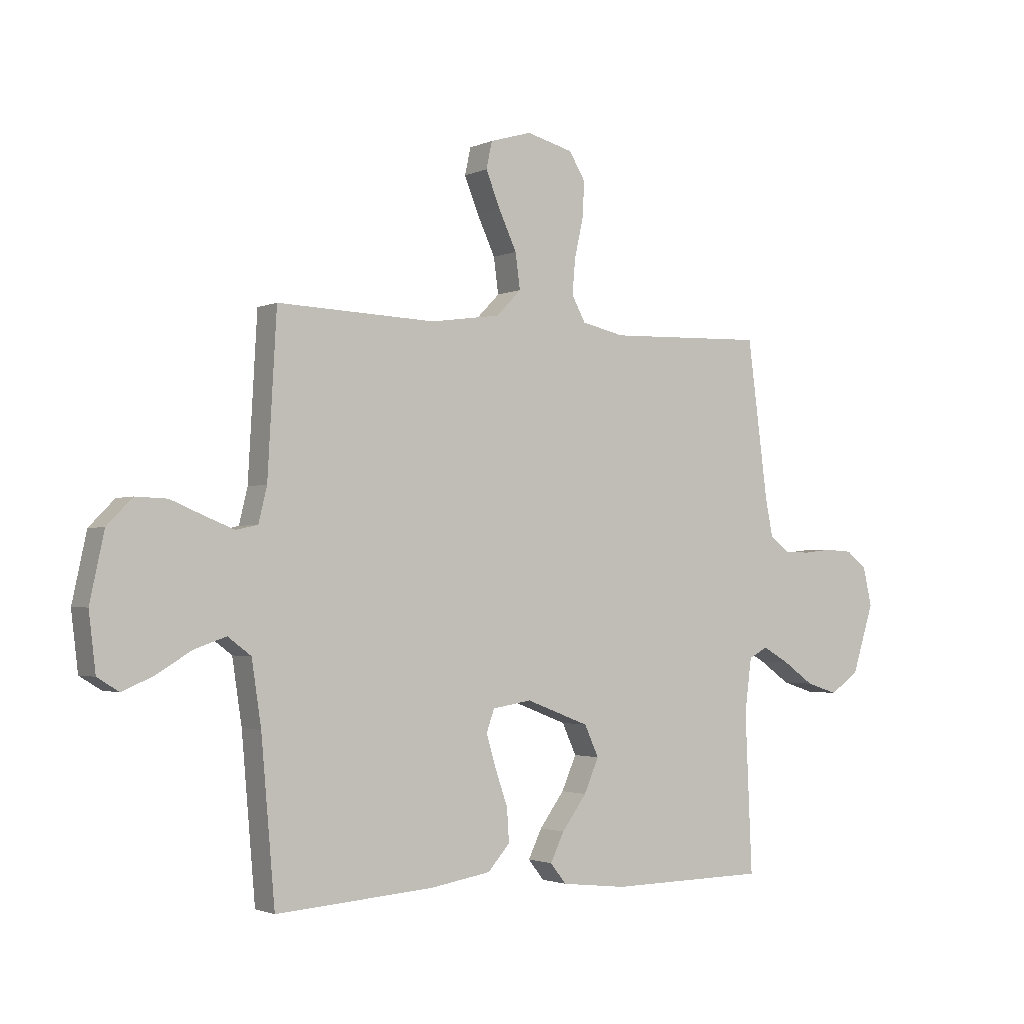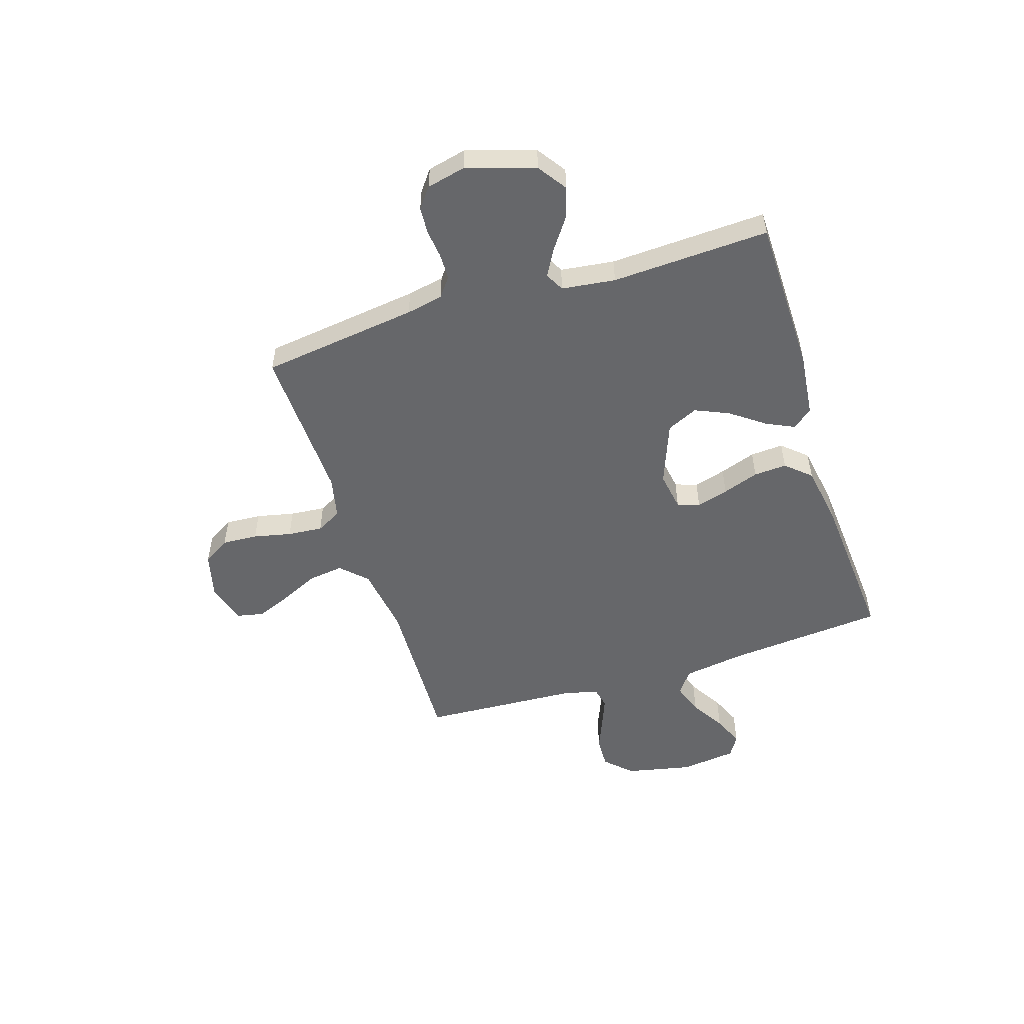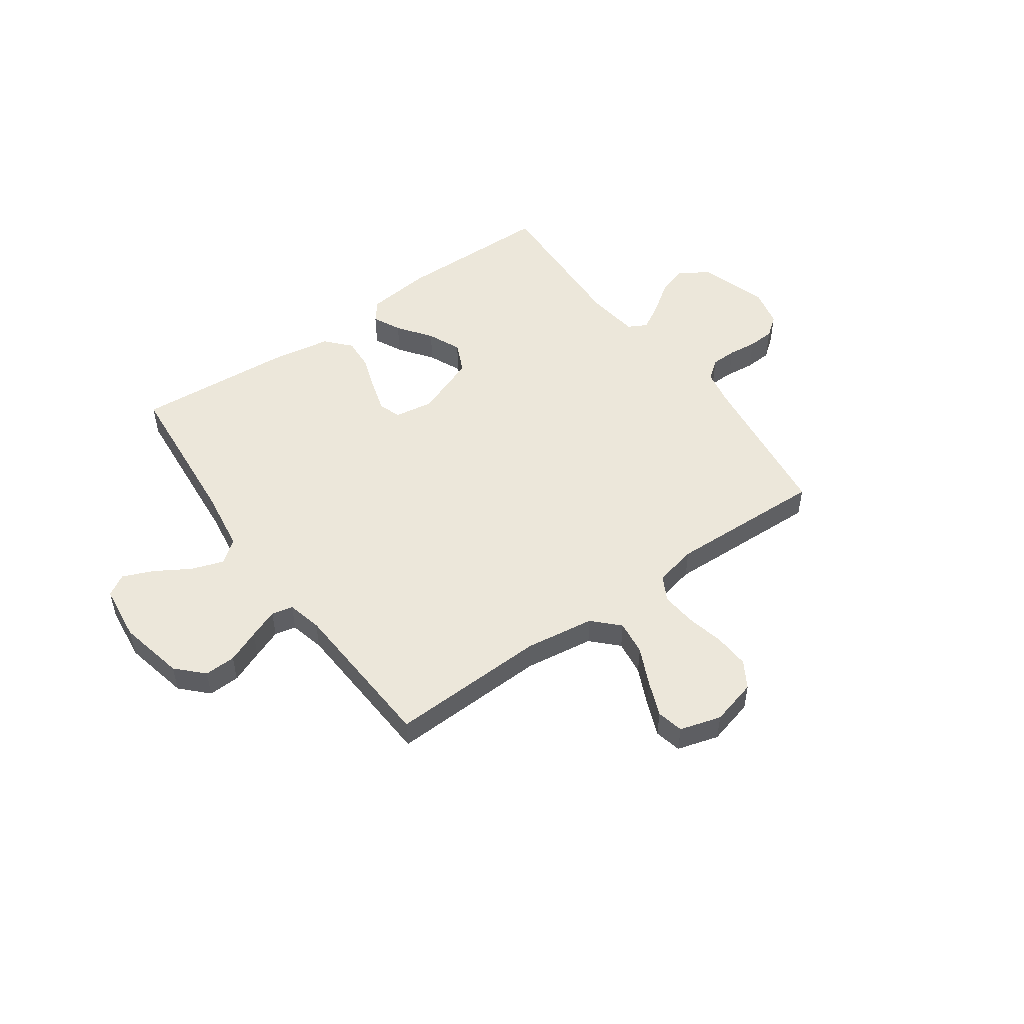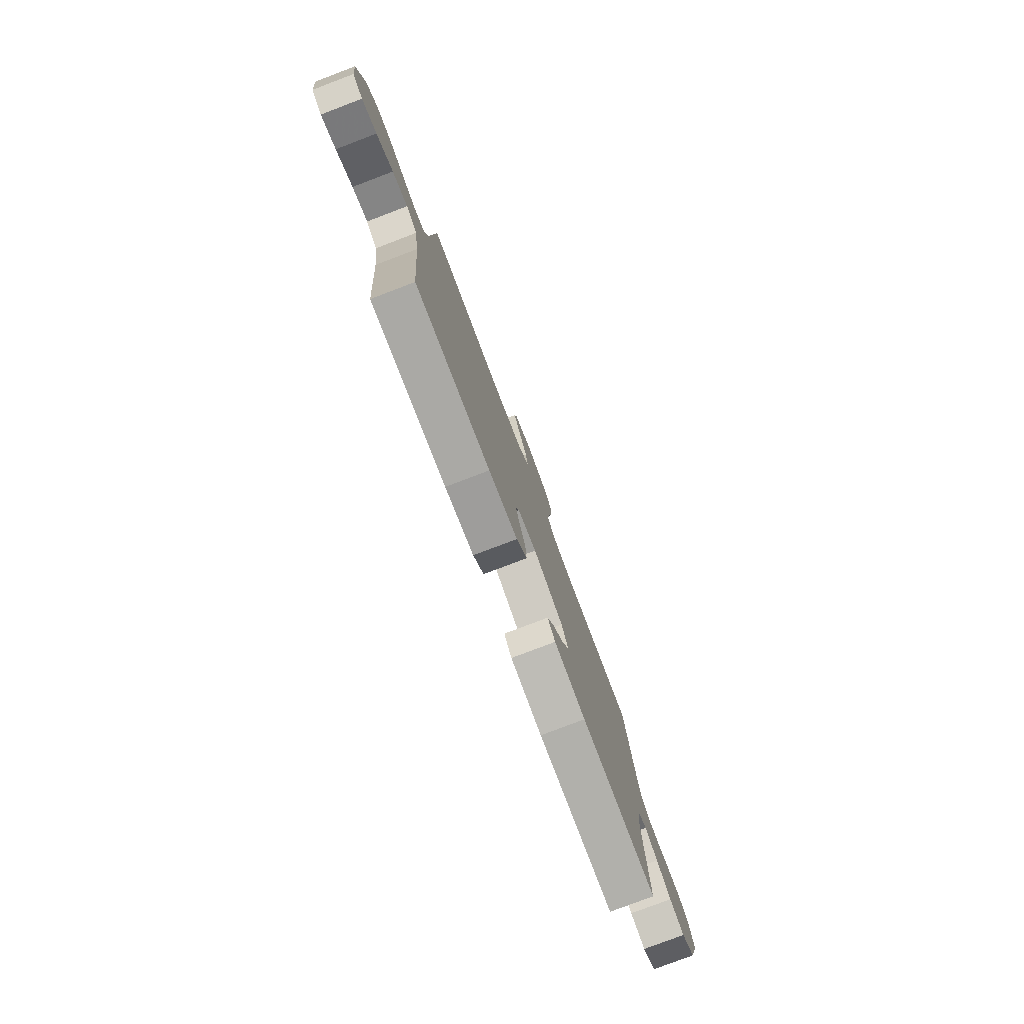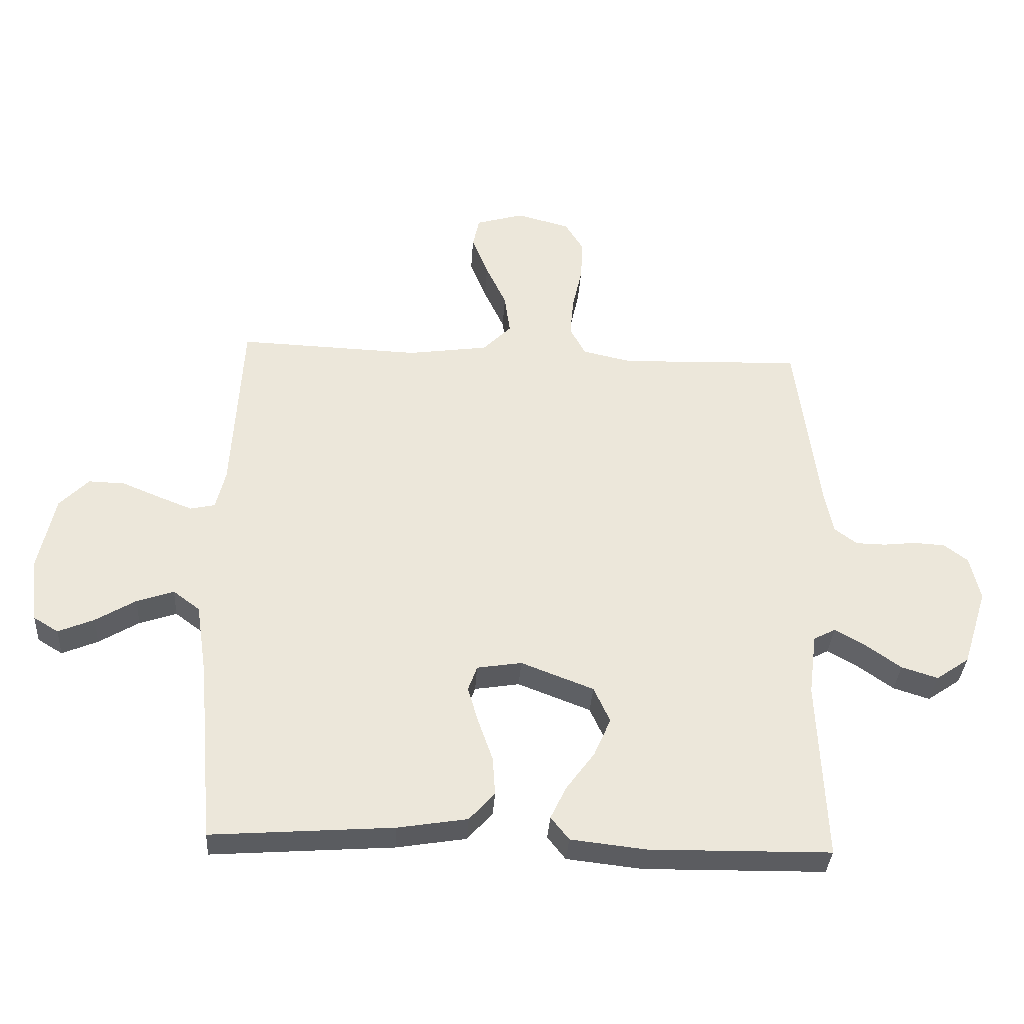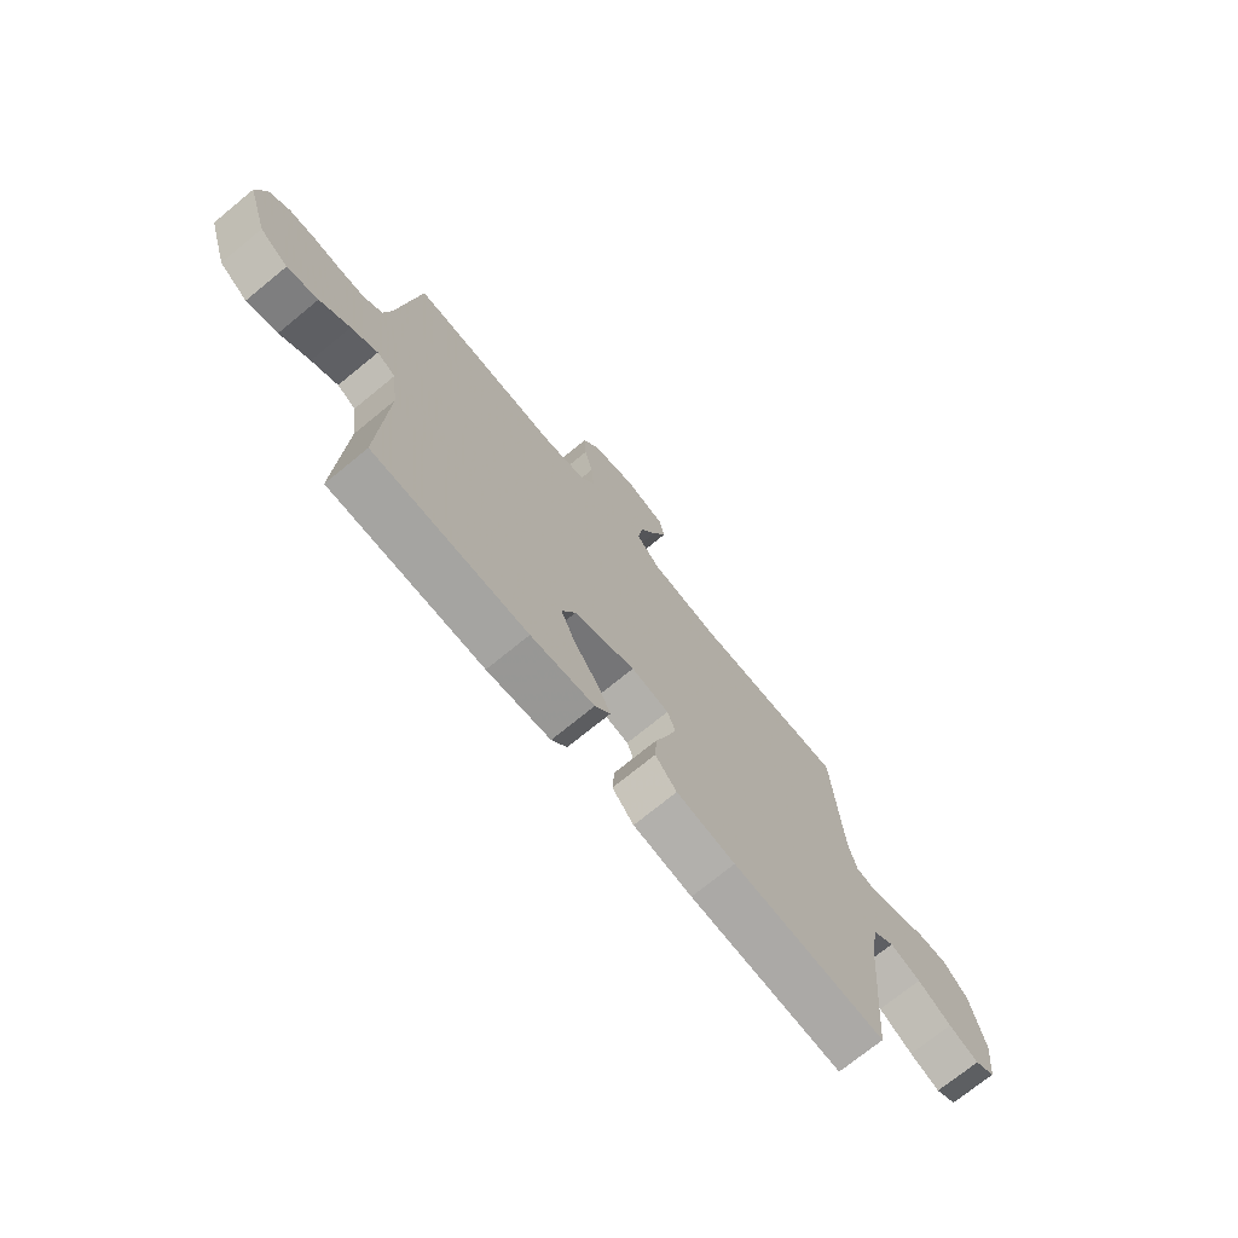
<metadata>
{"format":"obj","ext":"obj","renderer":"f3d","projection":"perspective","resolution":1024,"background":"white","views":[{"elev":-2.1,"azim":-33.5,"up":"+Z"},{"elev":-52.2,"azim":107.7,"up":"+Y"},{"elev":50.8,"azim":-35.5,"up":"+Y"},{"elev":-79.1,"azim":-69.2,"up":"+Z"},{"elev":-34.8,"azim":-3.6,"up":"+Z"},{"elev":-72.8,"azim":129.3,"up":"+Z"}]}
</metadata>
<code>
v -0.5 0.07 -0.5
v -0.526 0.07 -0.2
v -0.544 0.07 -0.08
v -0.588 0.07 -0.047
v -0.649 0.07 -0.068
v -0.715 0.07 -0.108
v -0.774 0.07 -0.133
v -0.815 0.07 -0.108
v -0.828 0.07 0
v -0.801 0.07 0.126
v -0.753 0.07 0.175
v -0.693 0.07 0.173
v -0.63 0.07 0.147
v -0.574 0.07 0.125
v -0.533 0.07 0.134
v -0.517 0.07 0.2
v -0.5 0.07 0.5
v -0.2 0.07 0.489
v -0.067 0.07 0.508
v -0.02 0.07 0.556
v -0.029 0.07 0.623
v -0.063 0.07 0.696
v -0.09 0.07 0.763
v -0.079 0.07 0.814
v 0 0.07 0.837
v 0.088 0.07 0.814
v 0.119 0.07 0.763
v 0.115 0.07 0.695
v 0.099 0.07 0.623
v 0.093 0.07 0.556
v 0.119 0.07 0.508
v 0.2 0.07 0.49
v 0.5 0.07 0.5
v 0.539 0.07 0.2
v 0.553 0.07 0.13
v 0.59 0.07 0.102
v 0.639 0.07 0.101
v 0.694 0.07 0.107
v 0.745 0.07 0.104
v 0.784 0.07 0.074
v 0.801 0.07 0
v 0.76 0.07 -0.13
v 0.705 0.07 -0.168
v 0.645 0.07 -0.149
v 0.587 0.07 -0.108
v 0.536 0.07 -0.079
v 0.5 0.07 -0.098
v 0.487 0.07 -0.2
v 0.5 0.07 -0.5
v 0.2 0.07 -0.504
v 0.076 0.07 -0.49
v 0.046 0.07 -0.452
v 0.072 0.07 -0.398
v 0.119 0.07 -0.334
v 0.147 0.07 -0.27
v 0.12 0.07 -0.211
v 0 0.07 -0.165
v -0.074 0.07 -0.177
v -0.089 0.07 -0.219
v -0.071 0.07 -0.28
v -0.047 0.07 -0.349
v -0.043 0.07 -0.412
v -0.085 0.07 -0.459
v -0.2 0.07 -0.478
v -0.5 0 -0.5
v -0.526 0 -0.2
v -0.544 0 -0.08
v -0.588 0 -0.047
v -0.649 0 -0.068
v -0.715 0 -0.108
v -0.774 0 -0.133
v -0.815 0 -0.108
v -0.828 0 0
v -0.801 0 0.126
v -0.753 0 0.175
v -0.693 0 0.173
v -0.63 0 0.147
v -0.574 0 0.125
v -0.533 0 0.134
v -0.517 0 0.2
v -0.5 0 0.5
v -0.2 0 0.489
v -0.067 0 0.508
v -0.02 0 0.556
v -0.029 0 0.623
v -0.063 0 0.696
v -0.09 0 0.763
v -0.079 0 0.814
v 0 0 0.837
v 0.088 0 0.814
v 0.119 0 0.763
v 0.115 0 0.695
v 0.099 0 0.623
v 0.093 0 0.556
v 0.119 0 0.508
v 0.2 0 0.49
v 0.5 0 0.5
v 0.539 0 0.2
v 0.553 0 0.13
v 0.59 0 0.102
v 0.639 0 0.101
v 0.694 0 0.107
v 0.745 0 0.104
v 0.784 0 0.074
v 0.801 0 0
v 0.76 0 -0.13
v 0.705 0 -0.168
v 0.645 0 -0.149
v 0.587 0 -0.108
v 0.536 0 -0.079
v 0.5 0 -0.098
v 0.487 0 -0.2
v 0.5 0 -0.5
v 0.2 0 -0.504
v 0.076 0 -0.49
v 0.046 0 -0.452
v 0.072 0 -0.398
v 0.119 0 -0.334
v 0.147 0 -0.27
v 0.12 0 -0.211
v 0 0 -0.165
v -0.074 0 -0.177
v -0.089 0 -0.219
v -0.071 0 -0.28
v -0.047 0 -0.349
v -0.043 0 -0.412
v -0.085 0 -0.459
v -0.2 0 -0.478
f 64 1 2
f 63 64 2
f 62 63 2
f 61 62 2
f 60 61 2
f 59 60 2 3
f 58 59 3 4
f 57 58 4
f 52 53 54
f 51 52 54
f 50 51 54
f 49 50 54
f 48 49 54
f 47 48 54 55
f 46 47 55 56
f 43 44 45
f 42 43 45
f 41 42 45
f 40 41 45
f 39 40 45
f 38 39 45
f 37 38 45
f 36 37 45 46
f 46 56 57
f 36 46 57
f 35 36 57
f 32 33 34
f 35 57 4
f 34 35 4
f 32 34 4
f 31 32 4
f 27 28 29
f 26 27 29
f 25 26 29
f 24 25 29
f 23 24 29
f 22 23 29
f 21 22 29
f 20 21 29 30
f 16 17 18
f 15 16 18 19
f 11 12 13
f 10 11 13
f 9 10 13
f 8 9 13
f 7 8 13
f 6 7 13
f 5 6 13
f 5 13 14
f 4 5 14 15
f 30 31 4
f 20 30 4
f 19 20 4
f 4 15 19
f 66 65 128
f 66 128 127
f 66 127 126
f 66 126 125
f 66 125 124
f 67 66 124 123
f 68 67 123 122
f 68 122 121
f 118 117 116
f 118 116 115
f 118 115 114
f 118 114 113
f 118 113 112
f 119 118 112 111
f 120 119 111 110
f 109 108 107
f 109 107 106
f 109 106 105
f 109 105 104
f 109 104 103
f 109 103 102
f 109 102 101
f 110 109 101 100
f 121 120 110
f 121 110 100
f 121 100 99
f 98 97 96
f 68 121 99
f 68 99 98
f 68 98 96
f 68 96 95
f 93 92 91
f 93 91 90
f 93 90 89
f 93 89 88
f 93 88 87
f 93 87 86
f 93 86 85
f 94 93 85 84
f 82 81 80
f 83 82 80 79
f 77 76 75
f 77 75 74
f 77 74 73
f 77 73 72
f 77 72 71
f 77 71 70
f 77 70 69
f 78 77 69
f 79 78 69 68
f 68 95 94
f 68 94 84
f 68 84 83
f 83 79 68
f 1 65 66 2
f 2 66 67 3
f 3 67 68 4
f 4 68 69 5
f 5 69 70 6
f 6 70 71 7
f 7 71 72 8
f 8 72 73 9
f 9 73 74 10
f 10 74 75 11
f 11 75 76 12
f 12 76 77 13
f 13 77 78 14
f 14 78 79 15
f 15 79 80 16
f 16 80 81 17
f 17 81 82 18
f 18 82 83 19
f 19 83 84 20
f 20 84 85 21
f 21 85 86 22
f 22 86 87 23
f 23 87 88 24
f 24 88 89 25
f 25 89 90 26
f 26 90 91 27
f 27 91 92 28
f 28 92 93 29
f 29 93 94 30
f 30 94 95 31
f 31 95 96 32
f 32 96 97 33
f 33 97 98 34
f 34 98 99 35
f 35 99 100 36
f 36 100 101 37
f 37 101 102 38
f 38 102 103 39
f 39 103 104 40
f 40 104 105 41
f 41 105 106 42
f 42 106 107 43
f 43 107 108 44
f 44 108 109 45
f 45 109 110 46
f 46 110 111 47
f 47 111 112 48
f 48 112 113 49
f 49 113 114 50
f 50 114 115 51
f 51 115 116 52
f 52 116 117 53
f 53 117 118 54
f 54 118 119 55
f 55 119 120 56
f 56 120 121 57
f 57 121 122 58
f 58 122 123 59
f 59 123 124 60
f 60 124 125 61
f 61 125 126 62
f 62 126 127 63
f 63 127 128 64
f 64 128 65 1

</code>
